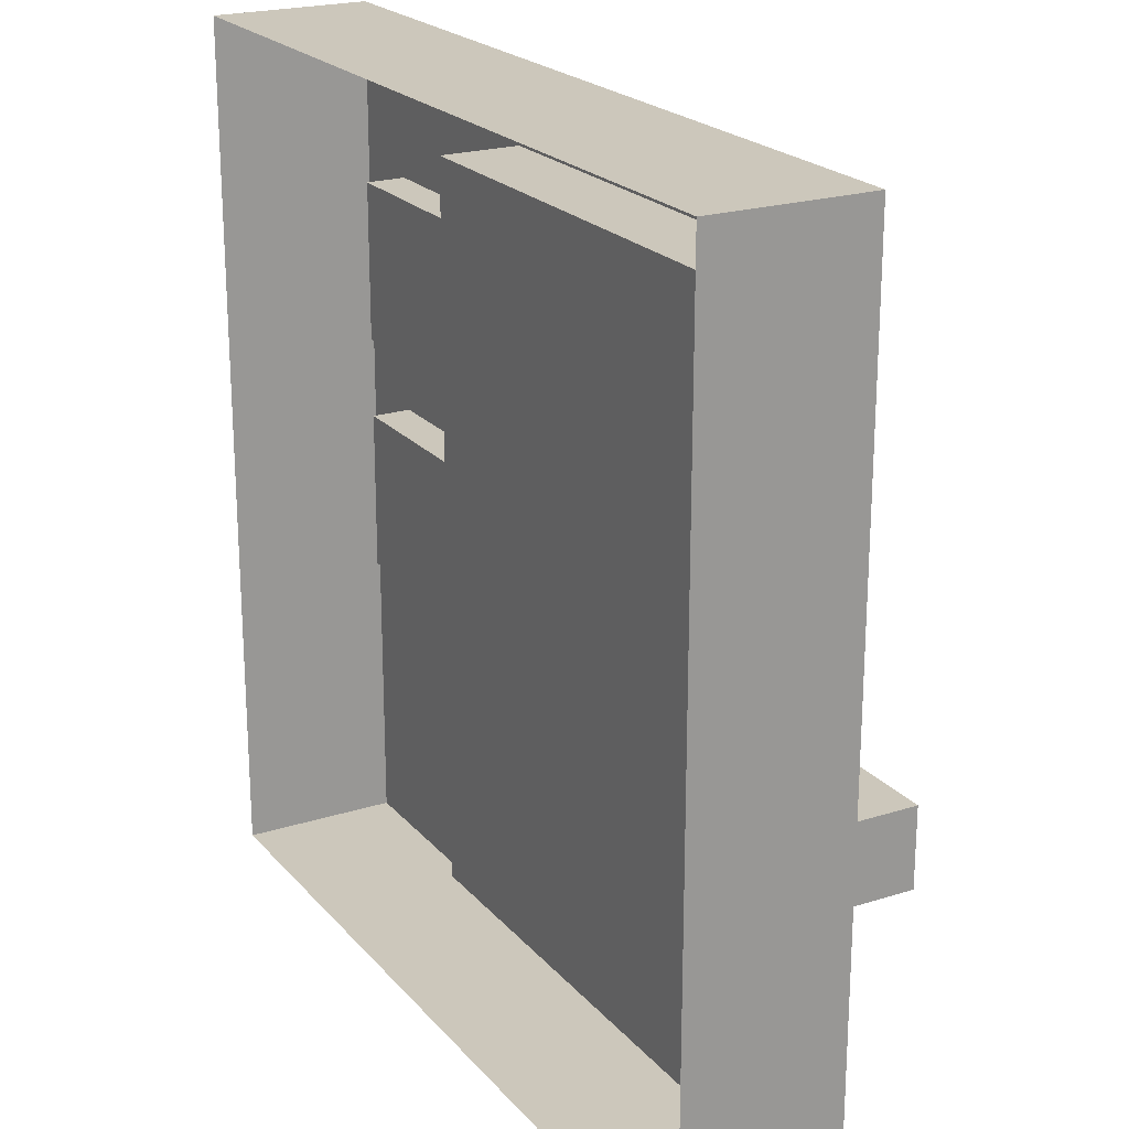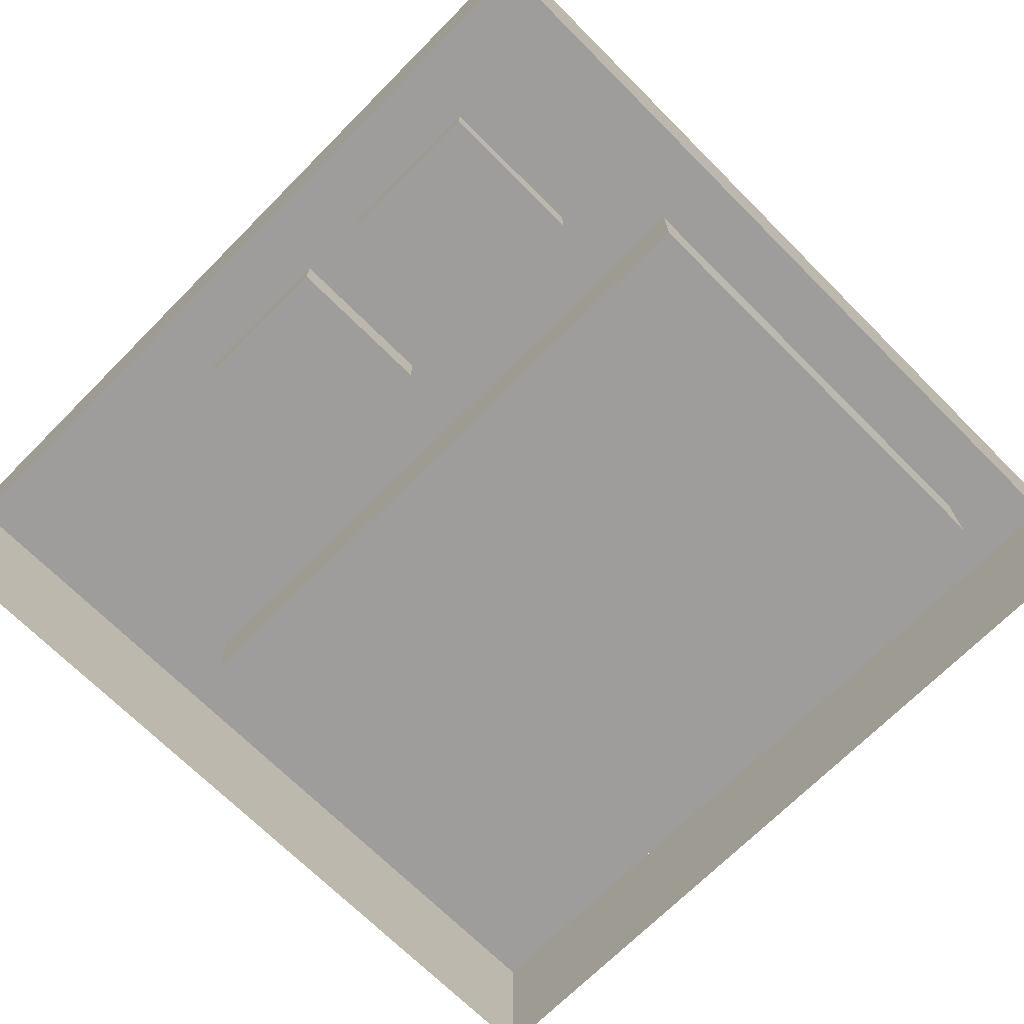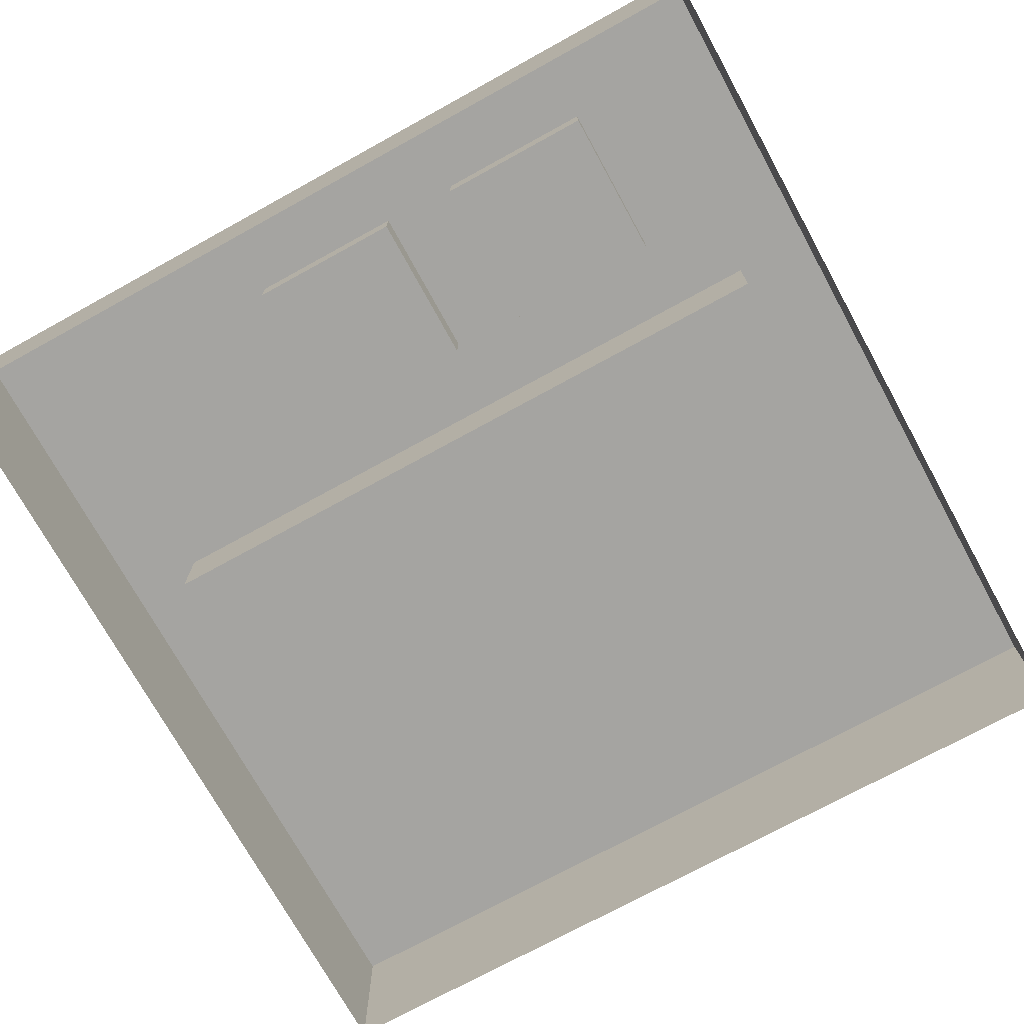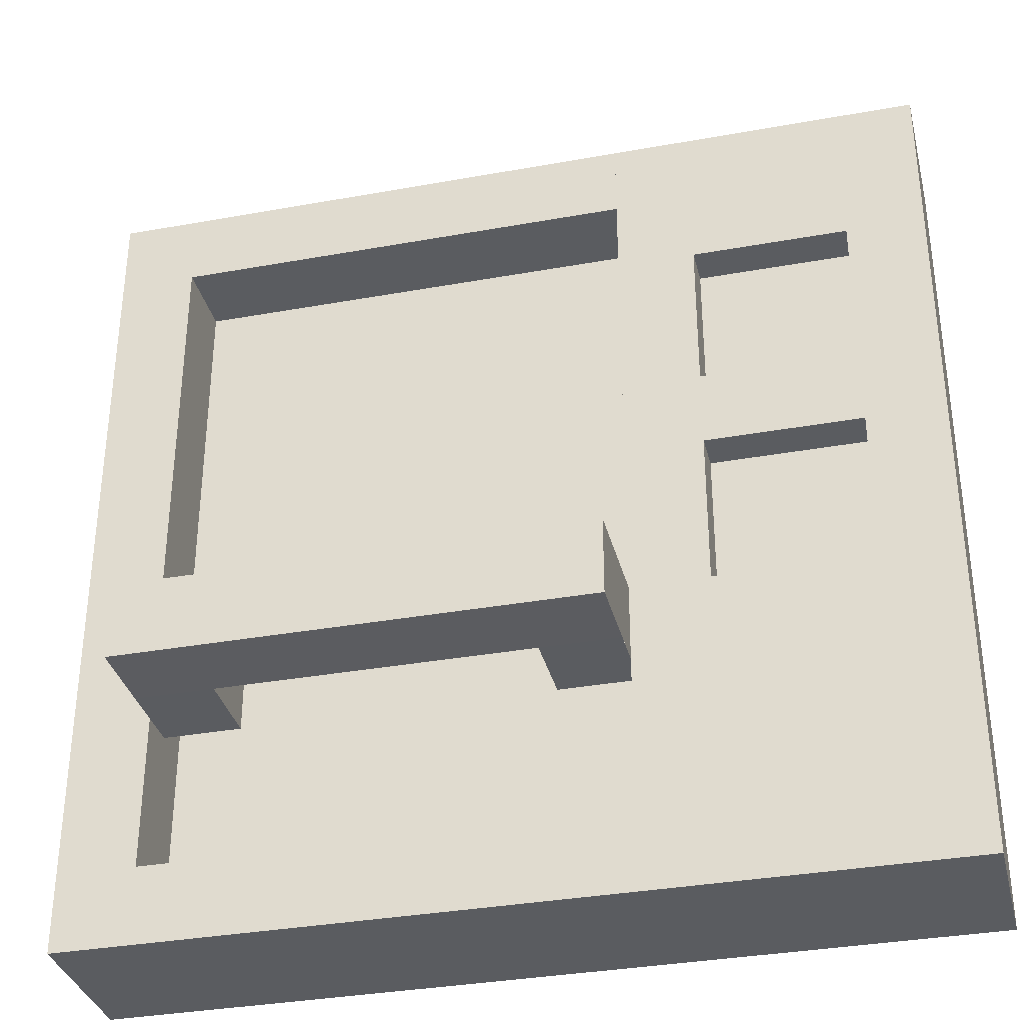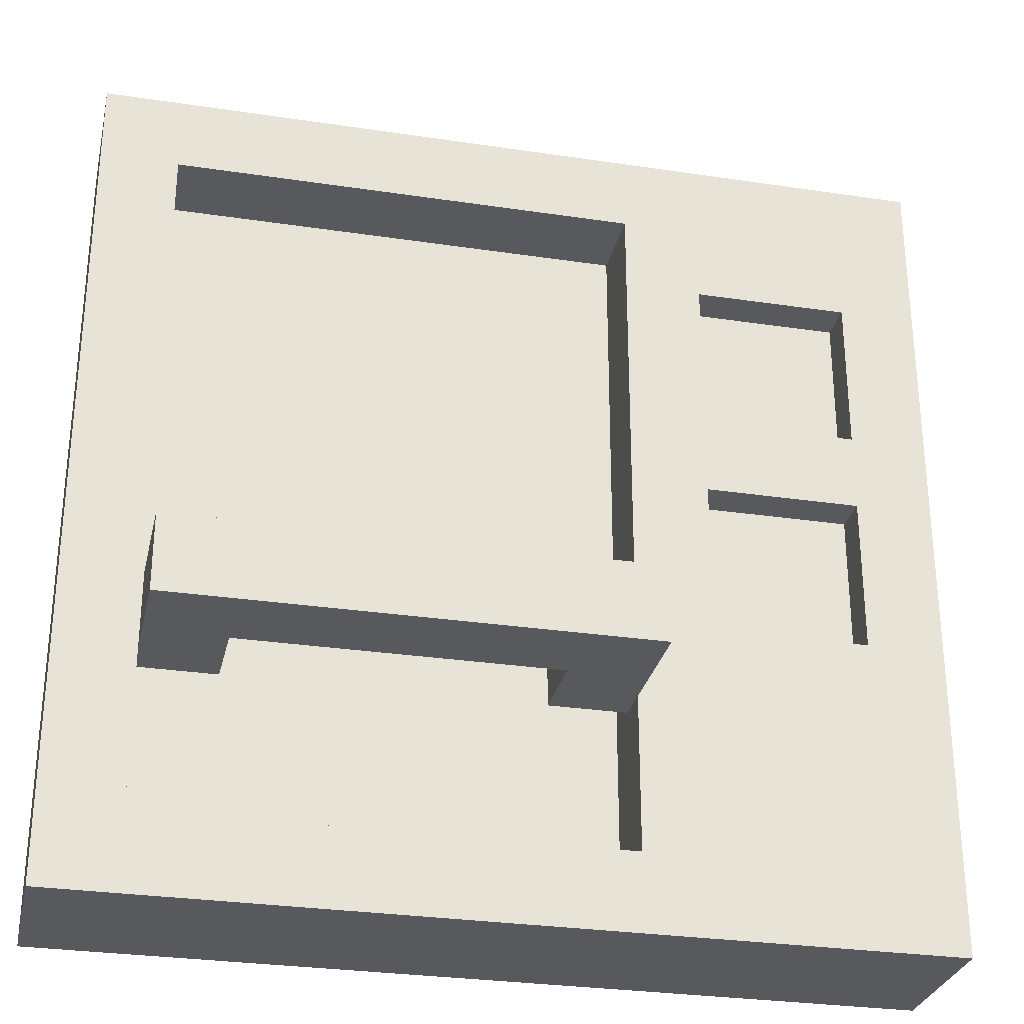
<metadata>
{"format":"obj","ext":"obj","renderer":"f3d","projection":"perspective","resolution":1024,"background":"white","views":[{"elev":21.7,"azim":-119.1,"up":"+Y"},{"elev":-70.7,"azim":135.1,"up":"+Z"},{"elev":-73.2,"azim":118.8,"up":"+Z"},{"elev":-34.4,"azim":13.7,"up":"+Y"},{"elev":-29.4,"azim":-12.5,"up":"+Y"}]}
</metadata>
<code>
o Default
v -0.2812 -0.09375 0.2188
v 0.09375 -0.09379 0.1563
v 0.09375 -0.09375 0.2188
v 0.09375 -0.09375 0.2188
v -0.2812 -0.09375 0.2188
v 0.09375 -0.09379 0.1563
v -0.2812 -0.09379 0.1563
v 0.09375 -0.09379 0.1563
v -0.2812 -0.1562 0.2188
v 0.09375 -0.1562 0.2188
v 0.09375 -0.09375 0.2188
v 0.09375 -0.1562 0.2188
v -0.2812 -0.1562 0.2188
v 0.09375 -0.09375 0.2188
v -0.2812 -0.09375 0.2188
v 0.09375 -0.09375 0.2188
v -0.2812 -0.1563 0.1563
v 0.09375 -0.1563 0.1563
v 0.09375 -0.1562 0.2188
v 0.09375 -0.1563 0.1563
v -0.2812 -0.1563 0.1563
v 0.09375 -0.1562 0.2188
v -0.2812 -0.1562 0.2188
v 0.09375 -0.1562 0.2188
v 0.09375 -0.1563 0.1563
v -0.2812 -0.1563 0.1563
v -0.2812 -0.09379 0.1563
v -0.2812 -0.1563 0.1563
v 0.09375 -0.1563 0.1563
v -0.2812 -0.09379 0.1563
v 0.09375 -0.09379 0.1563
v -0.2812 -0.09379 0.1563
v 0.09375 -0.1562 0.2188
v 0.09375 -0.1562 0.09375
v 0.09375 -0.09375 0.09375
v 0.09375 -0.1562 0.09375
v 0.09375 -0.1562 0.2188
v 0.09375 -0.09375 0.09375
v 0.09375 -0.09375 0.2188
v 0.09375 -0.09375 0.09375
v 0.03125 -0.1563 0.0938
v 0.09375 -0.1562 0.09375
v 0.09375 -0.1563 0.1563
v 0.09375 -0.1562 0.09375
v 0.03125 -0.1563 0.0938
v 0.09375 -0.1563 0.1563
v 0.03125 -0.1563 0.1563
v 0.09375 -0.1563 0.1563
v 0.03125 -0.1563 0.0938
v 0.03125 -0.1563 0.1563
v 0.03125 -0.09375 0.1562
v 0.03125 -0.1563 0.1563
v 0.03125 -0.1563 0.0938
v 0.03125 -0.09375 0.1562
v 0.03125 -0.09375 0.09375
v 0.03125 -0.09375 0.1562
v 0.03125 -0.09375 0.1562
v 0.09375 -0.09379 0.1563
v 0.09375 -0.09375 0.09375
v 0.09375 -0.09379 0.1563
v 0.03125 -0.09375 0.1562
v 0.09375 -0.09375 0.09375
v 0.03125 -0.09375 0.09375
v 0.09375 -0.09375 0.09375
v -0.2812 -0.1562 0.09375
v -0.2812 -0.1562 0.2188
v -0.2812 -0.09375 0.2188
v -0.2812 -0.1562 0.2188
v -0.2812 -0.1562 0.09375
v -0.2812 -0.09375 0.2188
v -0.2812 -0.09375 0.09375
v -0.2812 -0.09375 0.2188
v -0.2812 -0.09379 0.1563
v -0.2188 -0.0938 0.1563
v -0.2188 -0.0938 0.09379
v -0.2188 -0.0938 0.1563
v -0.2812 -0.09379 0.1563
v -0.2188 -0.0938 0.09379
v -0.2812 -0.09375 0.09375
v -0.2188 -0.0938 0.09379
v -0.2812 -0.1562 0.09375
v -0.2188 -0.1563 0.0938
v -0.2188 -0.1563 0.1563
v -0.2188 -0.1563 0.0938
v -0.2812 -0.1562 0.09375
v -0.2188 -0.1563 0.1563
v -0.2812 -0.1563 0.1563
v -0.2188 -0.1563 0.1563
v -0.2188 -0.1563 0.1563
v -0.2188 -0.1563 0.0938
v -0.2188 -0.0938 0.09379
v -0.2188 -0.1563 0.0938
v -0.2188 -0.1563 0.1563
v -0.2188 -0.0938 0.09379
v -0.2188 -0.0938 0.1563
v -0.2188 -0.0938 0.09379
v -0.3438 -0.3438 2.082e-16
v 0.3438 -0.3438 2.082e-16
v 0.3438 -0.3438 0.125
v 0.3438 -0.3438 2.082e-16
v -0.3438 -0.3438 2.082e-16
v 0.3438 -0.3438 0.125
v -0.3438 -0.3438 0.125
v 0.3438 -0.3438 0.125
v 0.3438 -0.3438 0.125
v 0.3438 -0.3438 2.082e-16
v 0.3438 0.3437 5e-05
v 0.3438 -0.3438 2.082e-16
v 0.3438 -0.3438 0.125
v 0.3438 0.3437 5e-05
v 0.3438 0.3438 0.125
v 0.3438 0.3437 5e-05
v -0.3438 0.3438 0.125
v 0.3438 0.3438 0.125
v 0.3438 0.3437 5e-05
v 0.3438 0.3438 0.125
v -0.3438 0.3438 0.125
v 0.3438 0.3437 5e-05
v -0.3438 0.3438 8.258e-10
v 0.3438 0.3437 5e-05
v -0.3438 -0.3438 2.082e-16
v -0.3438 -0.3438 0.125
v -0.3438 0.3438 0.125
v -0.3438 -0.3438 0.125
v -0.3438 -0.3438 2.082e-16
v -0.3438 0.3438 0.125
v -0.3438 0.3438 8.258e-10
v -0.3438 0.3438 0.125
v 0.1562 0.2188 0.09375
v 0.2812 0.2188 0.09375
v 0.2812 0.2188 0.125
v 0.2812 0.2188 0.09375
v 0.1562 0.2188 0.09375
v 0.2812 0.2188 0.125
v 0.1562 0.2188 0.125
v 0.2812 0.2188 0.125
v 0.2812 0.09375 0.09375
v 0.2812 0.09375 0.125
v 0.2812 0.2188 0.125
v 0.2812 0.09375 0.125
v 0.2812 0.09375 0.09375
v 0.2812 0.2188 0.125
v 0.2812 0.2188 0.09375
v 0.2812 0.2188 0.125
v 0.1562 0.09375 0.125
v 0.2812 0.09375 0.125
v 0.2812 0.09375 0.09375
v 0.2812 0.09375 0.125
v 0.1562 0.09375 0.125
v 0.2812 0.09375 0.09375
v 0.1562 0.09375 0.09375
v 0.2812 0.09375 0.09375
v 0.1562 0.09375 0.125
v 0.1562 0.09375 0.09375
v 0.1562 0.2188 0.09375
v 0.1562 0.09375 0.09375
v 0.1562 0.09375 0.125
v 0.1562 0.2188 0.09375
v 0.1562 0.2188 0.125
v 0.1562 0.2188 0.09375
v 0.1562 0.03125 0.09375
v 0.2812 0.03125 0.09375
v 0.2812 0.03125 0.125
v 0.2812 0.03125 0.09375
v 0.1562 0.03125 0.09375
v 0.2812 0.03125 0.125
v 0.1562 0.03125 0.125
v 0.2812 0.03125 0.125
v 0.2812 -0.09375 0.09375
v 0.2812 -0.09375 0.125
v 0.2812 0.03125 0.125
v 0.2812 -0.09375 0.125
v 0.2812 -0.09375 0.09375
v 0.2812 0.03125 0.125
v 0.2812 0.03125 0.09375
v 0.2812 0.03125 0.125
v 0.1562 -0.09375 0.125
v 0.1562 -0.09375 0.09375
v 0.1562 0.03125 0.09375
v 0.1562 -0.09375 0.09375
v 0.1562 -0.09375 0.125
v 0.1562 0.03125 0.09375
v 0.1562 0.03125 0.125
v 0.1562 0.03125 0.09375
v 0.1562 -0.09375 0.125
v 0.2812 -0.09375 0.125
v 0.2812 -0.09375 0.09375
v 0.2812 -0.09375 0.125
v 0.1562 -0.09375 0.125
v 0.2812 -0.09375 0.09375
v 0.1562 -0.09375 0.09375
v 0.2812 -0.09375 0.09375
v -0.2812 -0.2812 0.125
v -0.2812 -0.2812 0.0625
v -0.2812 0.2812 0.0625
v -0.2812 -0.2812 0.0625
v -0.2812 -0.2812 0.125
v -0.2812 0.2812 0.0625
v -0.2812 0.2812 0.125
v -0.2812 0.2812 0.0625
v -0.2812 -0.2812 0.125
v 0.09375 -0.2812 0.125
v 0.09375 -0.2812 0.0625
v 0.09375 -0.2812 0.125
v -0.2812 -0.2812 0.125
v 0.09375 -0.2812 0.0625
v -0.2812 -0.2812 0.0625
v 0.09375 -0.2812 0.0625
v -0.2812 0.2812 0.0625
v 0.09375 0.2812 0.0625
v 0.09375 0.2812 0.125
v 0.09375 0.2812 0.0625
v -0.2812 0.2812 0.0625
v 0.09375 0.2812 0.125
v -0.2812 0.2812 0.125
v 0.09375 0.2812 0.125
v 0.09375 -0.2812 0.0625
v 0.09375 -0.2812 0.125
v 0.09375 0.2812 0.125
v 0.09375 -0.2812 0.125
v 0.09375 -0.2812 0.0625
v 0.09375 0.2812 0.125
v 0.09375 0.2812 0.0625
v 0.09375 0.2812 0.125
v 0.1562 -0.2812 0.125
v 0.2812 -0.2812 0.125
v 0.2812 -0.1562 0.125
v 0.2812 -0.2812 0.125
v 0.1562 -0.2812 0.125
v 0.2812 -0.1562 0.125
v 0.1562 -0.1562 0.125
v 0.2812 -0.1562 0.125
v 0.1562 -0.09375 0.09375
v 0.2812 -0.09375 0.09375
v 0.2812 0.03125 0.09375
v 0.2812 -0.09375 0.09375
v 0.1562 -0.09375 0.09375
v 0.2812 0.03125 0.09375
v 0.1562 0.03125 0.09375
v 0.2812 0.03125 0.09375
v 0.1562 0.09375 0.09375
v 0.2812 0.09375 0.09375
v 0.2812 0.2188 0.09375
v 0.2812 0.09375 0.09375
v 0.1562 0.09375 0.09375
v 0.2812 0.2188 0.09375
v 0.1562 0.2188 0.09375
v 0.2812 0.2188 0.09375
v -0.2812 -0.2812 0.0625
v 0.09375 -0.2812 0.0625
v 0.09375 0.2812 0.0625
v 0.09375 -0.2812 0.0625
v -0.2812 -0.2812 0.0625
v 0.09375 0.2812 0.0625
v -0.2812 0.2812 0.0625
v 0.09375 0.2812 0.0625
v 0.2812 -0.2812 0.125
v 0.3438 -0.2812 0.125
v 0.3438 -0.1562 0.125
v 0.3438 -0.2812 0.125
v 0.2812 -0.2812 0.125
v 0.3438 -0.1562 0.125
v 0.2812 -0.1562 0.125
v 0.3438 -0.1562 0.125
v 0.1562 -0.1562 0.125
v 0.2812 -0.1562 0.125
v 0.2812 -0.09375 0.125
v 0.2812 -0.1562 0.125
v 0.1562 -0.1562 0.125
v 0.2812 -0.09375 0.125
v 0.1562 -0.09375 0.125
v 0.2812 -0.09375 0.125
v 0.1562 0.03125 0.125
v 0.2812 0.03125 0.125
v 0.2812 0.09375 0.125
v 0.2812 0.03125 0.125
v 0.1562 0.03125 0.125
v 0.2812 0.09375 0.125
v 0.1562 0.09375 0.125
v 0.2812 0.09375 0.125
v 0.2812 -0.1562 0.125
v 0.3438 -0.1562 0.125
v 0.3438 0.2188 0.125
v 0.3438 -0.1562 0.125
v 0.2812 -0.1562 0.125
v 0.3438 0.2188 0.125
v 0.2812 0.2188 0.125
v 0.3438 0.2188 0.125
v 0.1562 0.2188 0.125
v 0.3438 0.2188 0.125
v 0.3438 0.3438 0.125
v 0.3438 0.2188 0.125
v 0.1562 0.2188 0.125
v 0.3438 0.3438 0.125
v 0.1562 0.3438 0.125
v 0.3438 0.3438 0.125
v 0.09375 -0.2812 0.125
v 0.1562 -0.2812 0.125
v 0.1562 0.3438 0.125
v 0.1562 -0.2812 0.125
v 0.09375 -0.2812 0.125
v 0.1562 0.3438 0.125
v 0.09375 0.3438 0.125
v 0.1562 0.3438 0.125
v -0.2812 0.2812 0.125
v 0.09375 0.2812 0.125
v 0.09375 0.3438 0.125
v 0.09375 0.2812 0.125
v -0.2812 0.2812 0.125
v 0.09375 0.3438 0.125
v -0.2812 0.3438 0.125
v 0.09375 0.3438 0.125
v -0.3438 -0.2812 0.125
v -0.2812 -0.2812 0.125
v -0.2812 0.3438 0.125
v -0.2812 -0.2812 0.125
v -0.3438 -0.2812 0.125
v -0.2812 0.3438 0.125
v -0.3438 0.3438 0.125
v -0.2812 0.3438 0.125
v -0.3438 -0.3438 0.125
v 0.3438 -0.3438 0.125
v 0.3438 -0.2812 0.125
v 0.3438 -0.3438 0.125
v -0.3438 -0.3438 0.125
v 0.3438 -0.2812 0.125
v -0.3438 -0.2812 0.125
v 0.3438 -0.2812 0.125
g Scene
f 1 3 2
f 1 4 3
f 5 6 7
f 5 8 6
f 9 10 11
f 9 12 10
f 13 14 15
f 13 16 14
f 17 18 19
f 17 20 18
f 21 22 23
f 21 24 22
f 25 26 27
f 25 28 26
f 29 30 31
f 29 32 30
f 33 34 35
f 33 36 34
f 37 38 39
f 37 40 38
f 41 42 43
f 41 44 42
f 45 46 47
f 45 48 46
f 49 50 51
f 49 52 50
f 53 54 55
f 53 56 54
f 57 58 59
f 57 60 58
f 61 62 63
f 61 64 62
f 65 66 67
f 65 68 66
f 69 70 71
f 69 72 70
f 73 74 75
f 73 76 74
f 77 78 79
f 77 80 78
f 81 82 83
f 81 84 82
f 85 86 87
f 85 88 86
f 89 90 91
f 89 92 90
f 93 94 95
f 93 96 94
f 97 98 99
f 97 100 98
f 101 102 103
f 101 104 102
f 105 106 107
f 105 108 106
f 109 110 111
f 109 112 110
f 113 114 115
f 113 116 114
f 117 118 119
f 117 120 118
f 121 122 123
f 121 124 122
f 125 126 127
f 125 128 126
f 129 130 131
f 129 132 130
f 133 134 135
f 133 136 134
f 137 138 139
f 137 140 138
f 141 142 143
f 141 144 142
f 145 146 147
f 145 148 146
f 149 150 151
f 149 152 150
f 153 154 155
f 153 156 154
f 157 158 159
f 157 160 158
f 161 162 163
f 161 164 162
f 165 166 167
f 165 168 166
f 169 170 171
f 169 172 170
f 173 174 175
f 173 176 174
f 177 178 179
f 177 180 178
f 181 182 183
f 181 184 182
f 185 186 187
f 185 188 186
f 189 190 191
f 189 192 190
f 193 194 195
f 193 196 194
f 197 198 199
f 197 200 198
f 201 202 203
f 201 204 202
f 205 206 207
f 205 208 206
f 209 210 211
f 209 212 210
f 213 214 215
f 213 216 214
f 217 218 219
f 217 220 218
f 221 222 223
f 221 224 222
f 225 226 227
f 225 228 226
f 229 230 231
f 229 232 230
f 233 234 235
f 233 236 234
f 237 238 239
f 237 240 238
f 241 242 243
f 241 244 242
f 245 246 247
f 245 248 246
f 249 250 251
f 249 252 250
f 253 254 255
f 253 256 254
f 257 258 259
f 257 260 258
f 261 262 263
f 261 264 262
f 265 266 267
f 265 268 266
f 269 270 271
f 269 272 270
f 273 274 275
f 273 276 274
f 277 278 279
f 277 280 278
f 281 282 283
f 281 284 282
f 285 286 287
f 285 288 286
f 289 290 291
f 289 292 290
f 293 294 295
f 293 296 294
f 297 298 299
f 297 300 298
f 301 302 303
f 301 304 302
f 305 306 307
f 305 308 306
f 309 310 311
f 309 312 310
f 313 314 315
f 313 316 314
f 317 318 319
f 317 320 318
f 321 322 323
f 321 324 322
f 325 326 327
f 325 328 326

</code>
